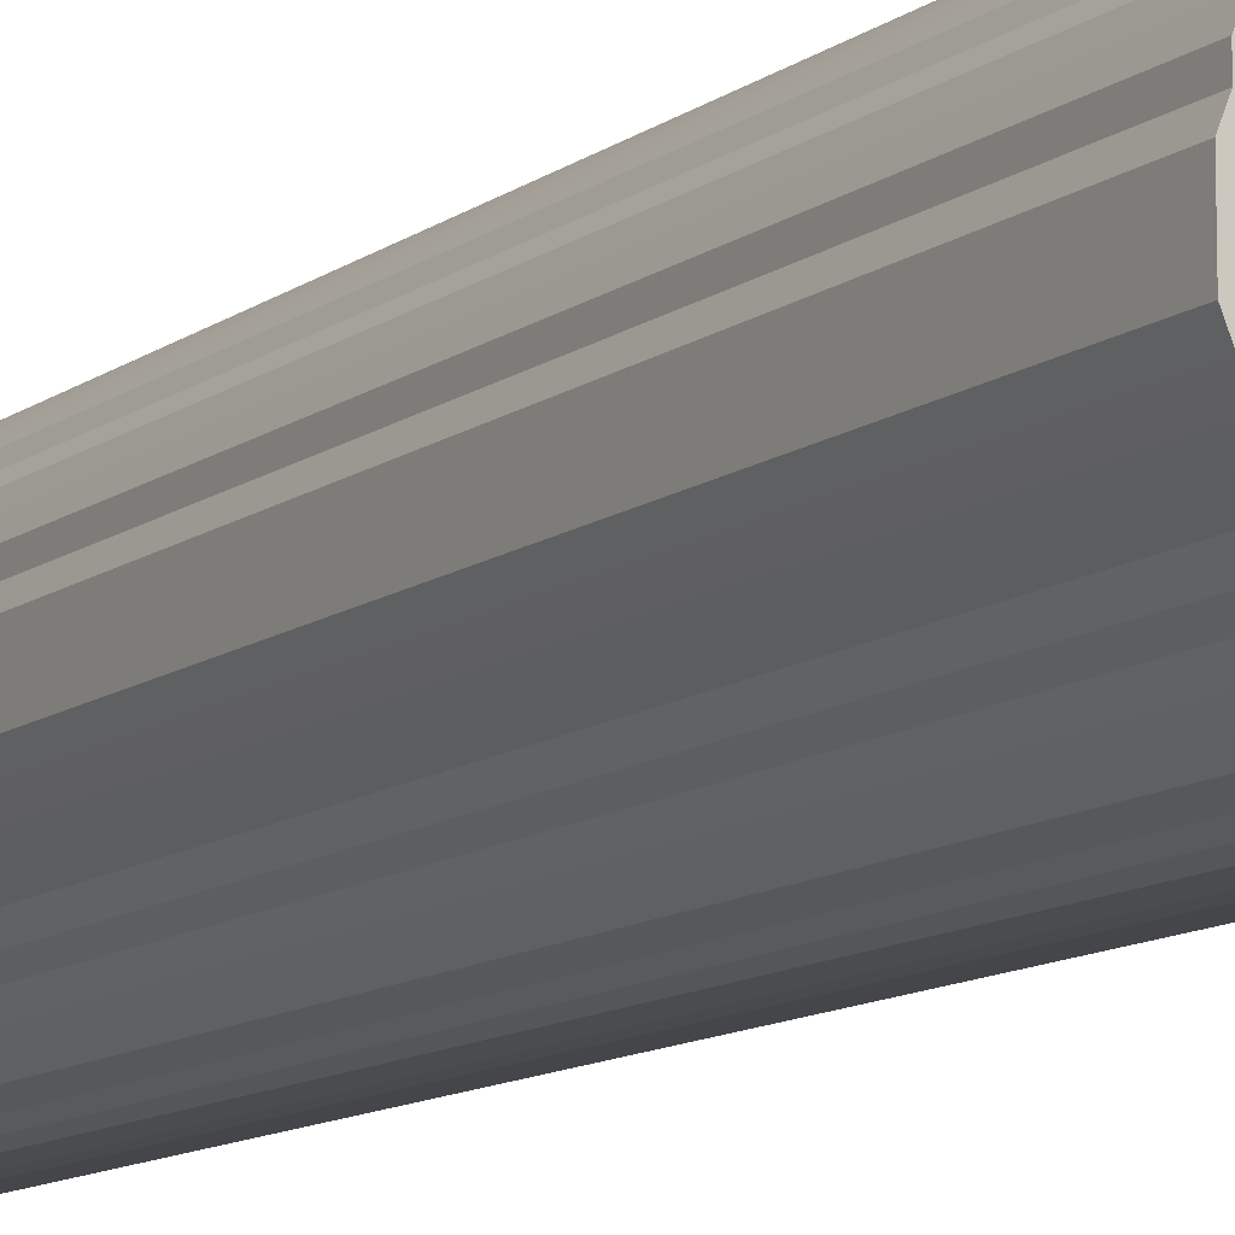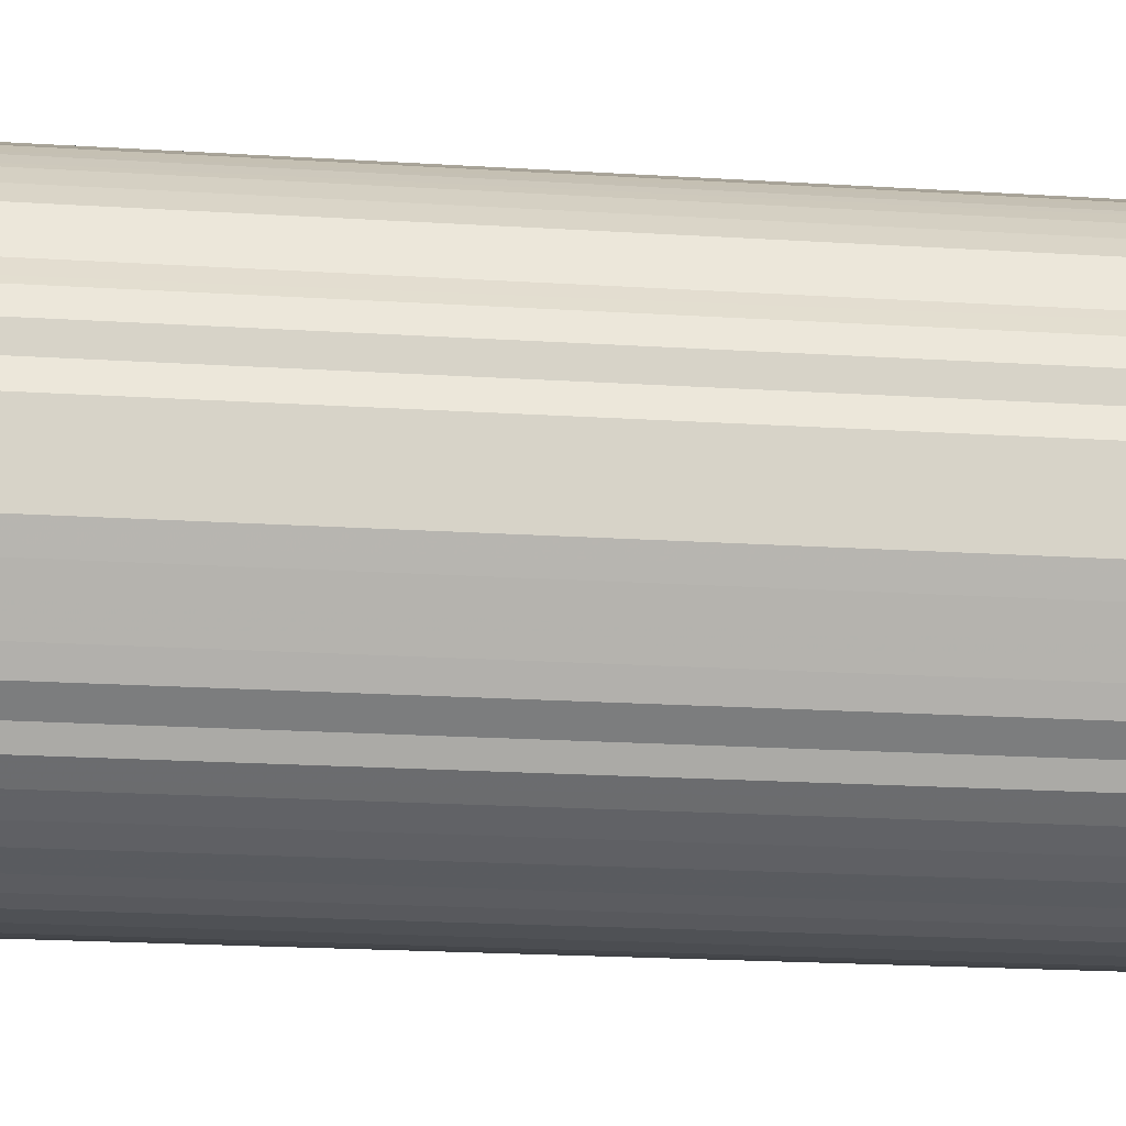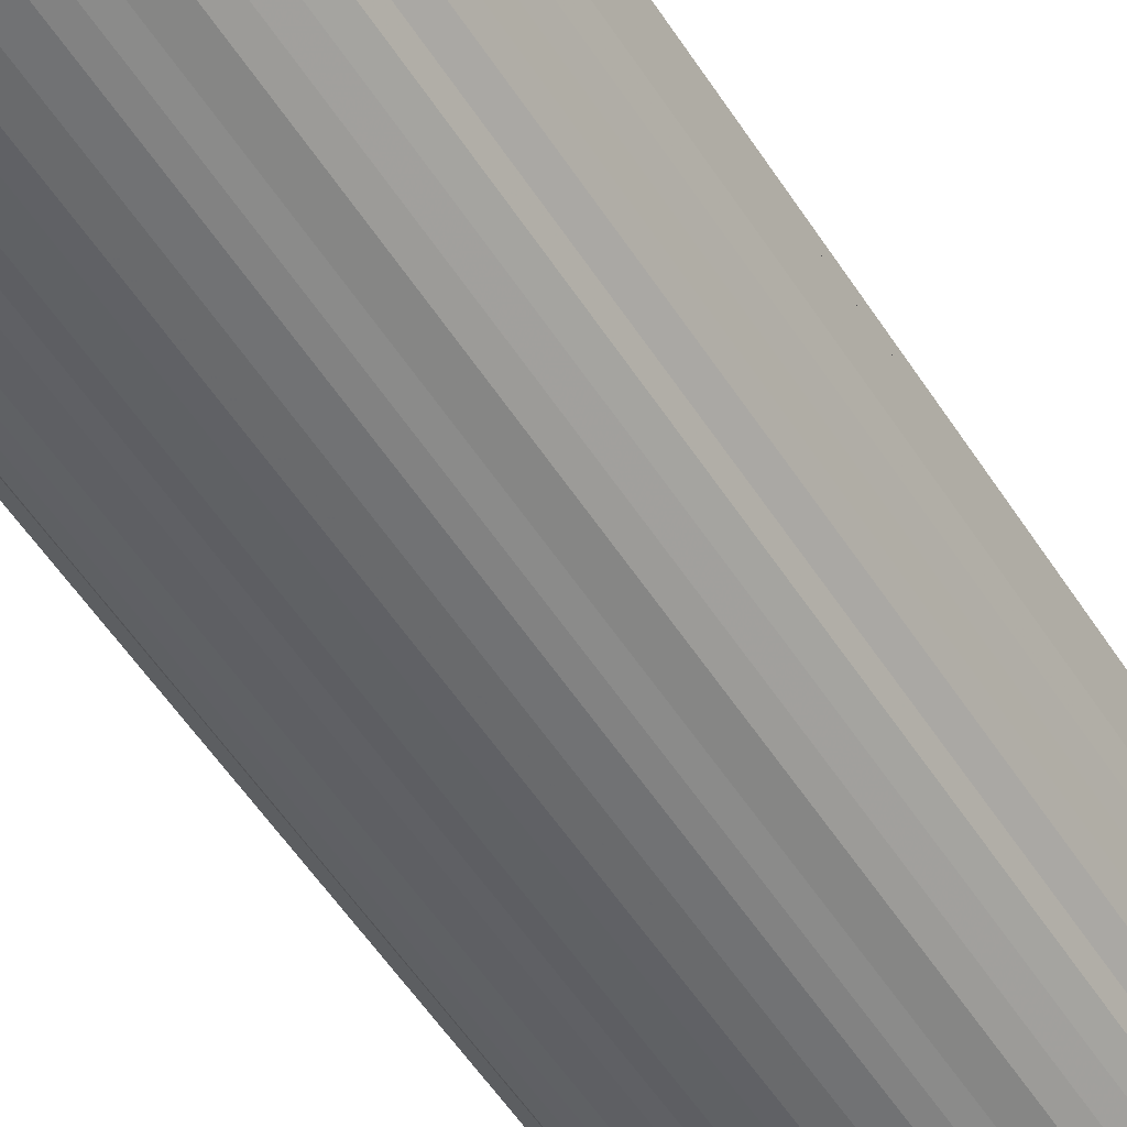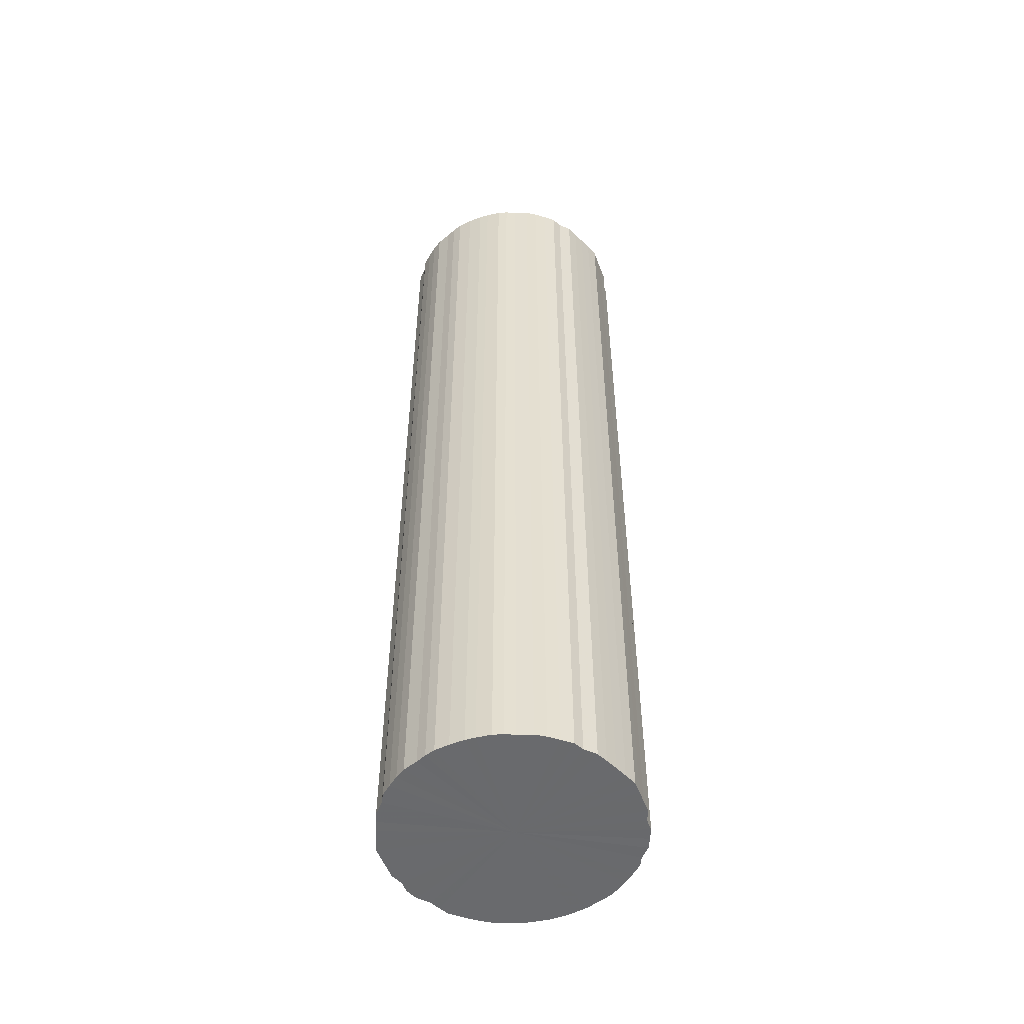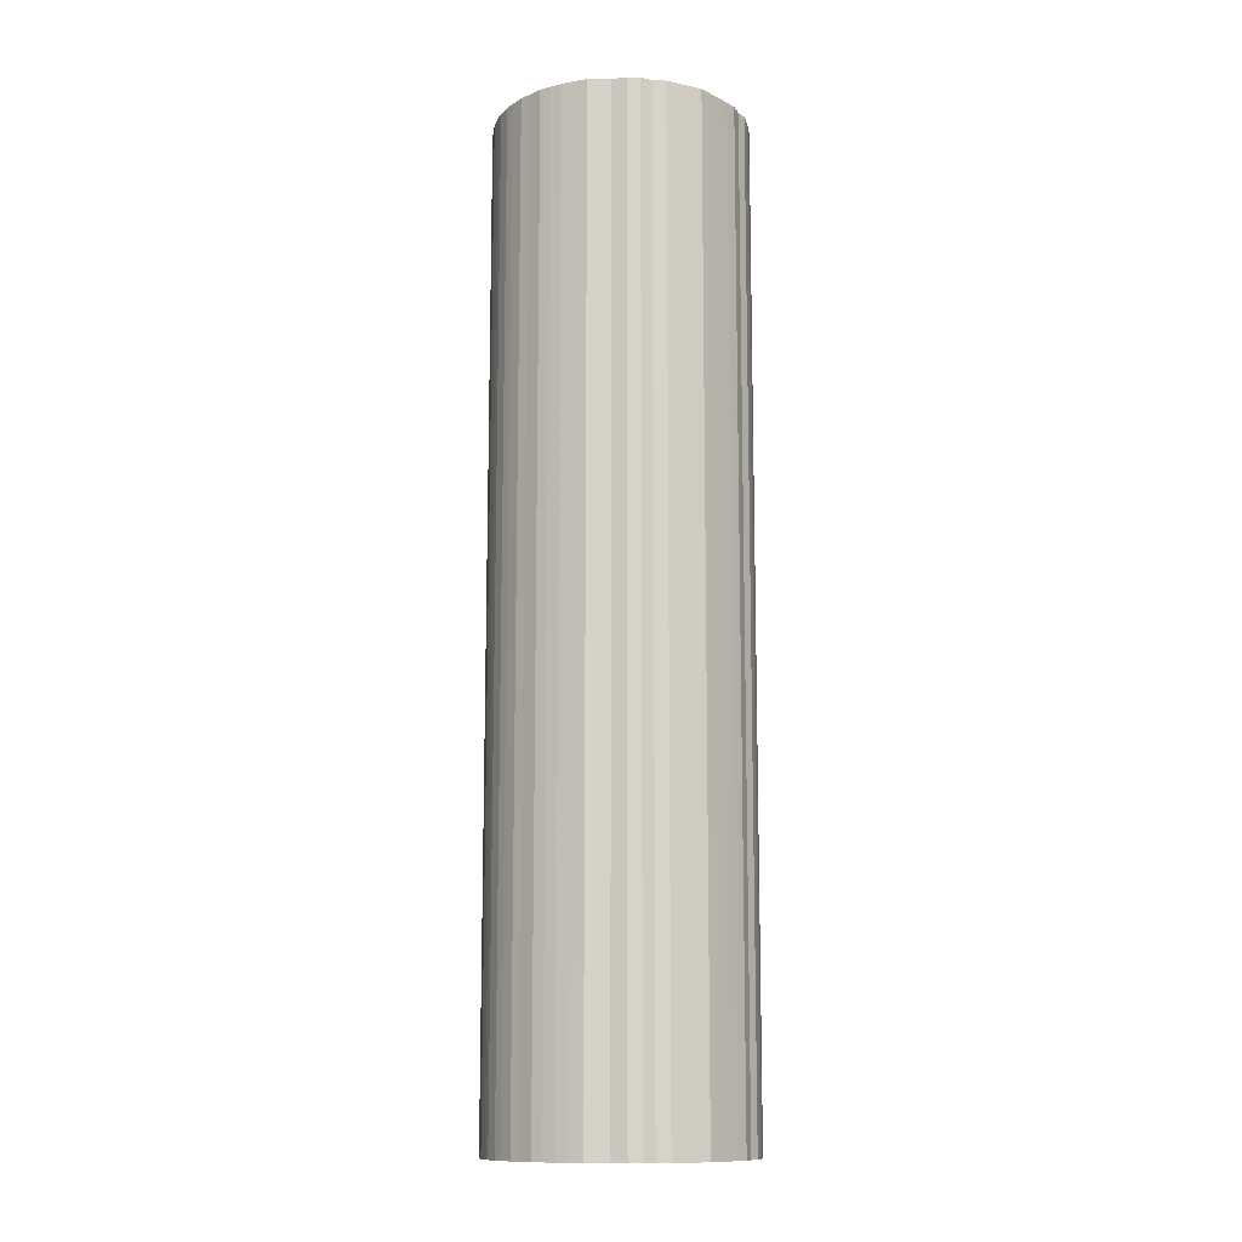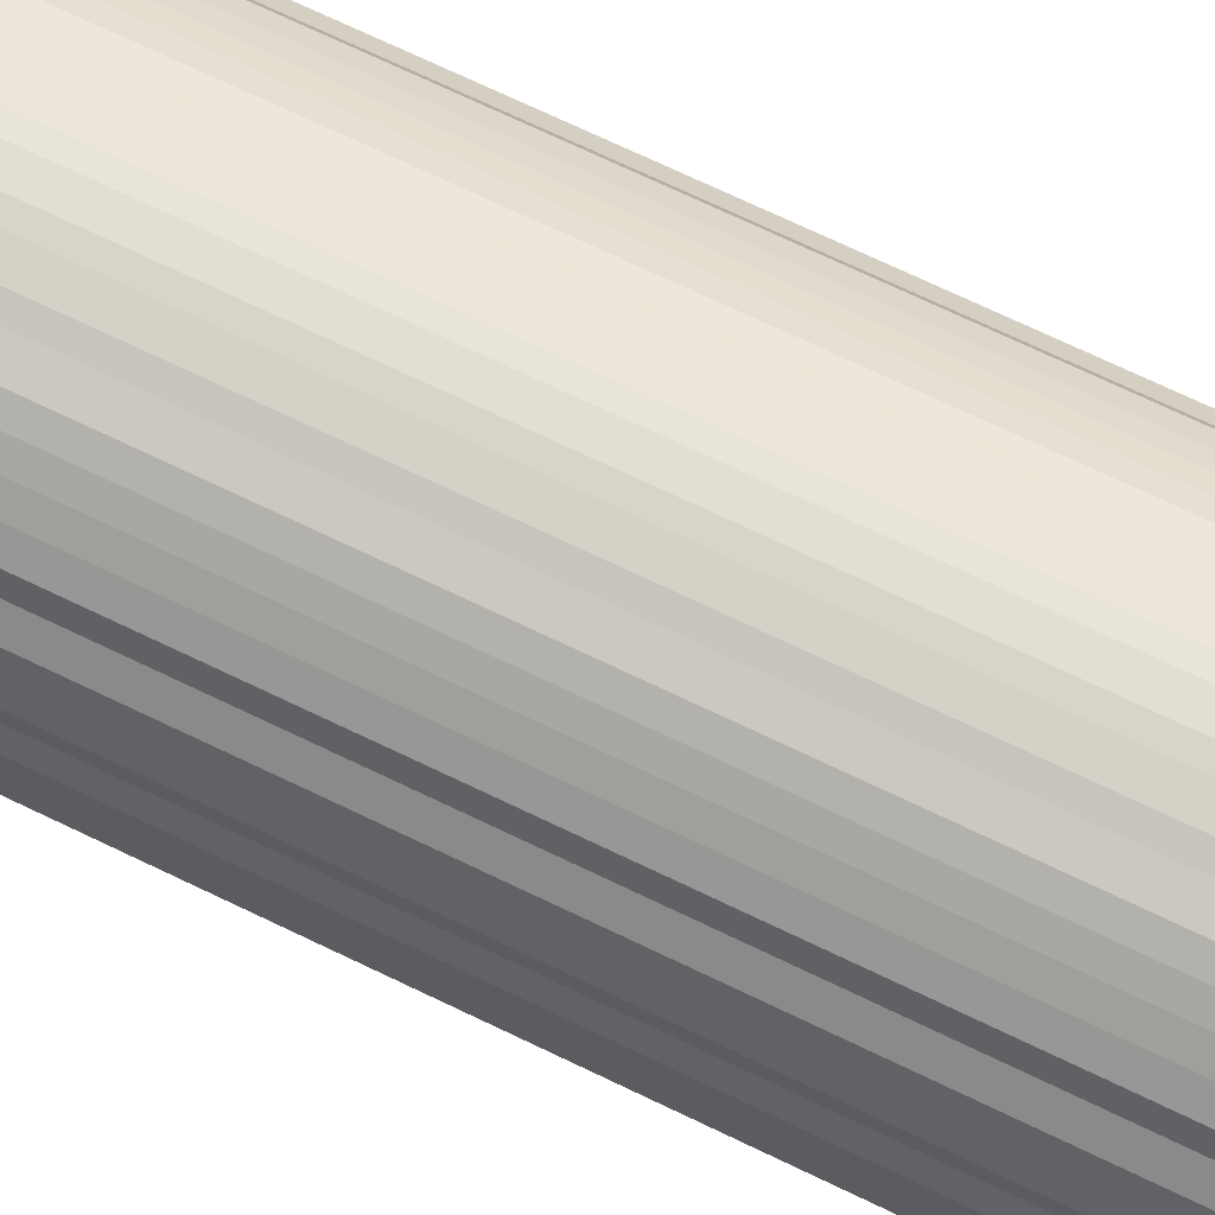
<metadata>
{"format":"obj","ext":"obj","renderer":"f3d","projection":"perspective","resolution":1024,"background":"white","views":[{"elev":-10.9,"azim":-29.8,"up":"+Z"},{"elev":-13.2,"azim":80.0,"up":"+Z"},{"elev":-51.4,"azim":31.1,"up":"+Z"},{"elev":-53.0,"azim":-159.5,"up":"+Y"},{"elev":-12.1,"azim":63.5,"up":"+Y"},{"elev":67.7,"azim":-63.8,"up":"+Z"}]}
</metadata>
<code>
o 22024
v 2219 1862 12.6
v 2219 1862 12.6
v 2219 1860 12.6
v 2219 1862 12.6
v 2219 1860 12.6
v 2219 1862 12.6
v 2219 1860 12.6
v 2219 1862 12.61
v 2219 1860 12.6
v 2219 1862 12.6
v 2219 1860 12.6
v 2219 1862 12.62
v 2219 1860 12.61
v 2219 1862 12.61
v 2219 1860 12.61
v 2219 1862 12.63
v 2219 1860 12.62
v 2219 1862 12.62
v 2219 1860 12.62
v 2219 1862 12.64
v 2219 1860 12.63
v 2219 1862 12.63
v 2219 1860 12.63
v 2219 1862 12.66
v 2219 1860 12.64
v 2219 1862 12.64
v 2219 1860 12.64
v 2219 1862 12.68
v 2219 1860 12.66
v 2219 1862 12.66
v 2219 1860 12.66
v 2219 1862 12.7
v 2219 1860 12.68
v 2219 1862 12.68
v 2219 1860 12.68
v 2219 1862 12.72
v 2219 1860 12.7
v 2219 1862 12.7
v 2219 1860 12.7
v 2220 1862 12.74
v 2219 1860 12.72
v 2219 1862 12.72
v 2219 1860 12.72
v 2220 1862 12.76
v 2220 1860 12.74
v 2219 1862 12.74
v 2219 1860 12.74
v 2220 1862 12.79
v 2220 1860 12.76
v 2219 1862 12.76
v 2219 1860 12.76
v 2220 1862 12.81
v 2220 1860 12.79
v 2219 1862 12.79
v 2219 1860 12.79
v 2220 1862 12.84
v 2220 1860 12.81
v 2219 1862 12.81
v 2219 1860 12.81
v 2220 1862 12.86
v 2220 1860 12.84
v 2219 1862 12.84
v 2219 1860 12.84
v 2220 1862 12.89
v 2220 1860 12.86
v 2219 1862 12.86
v 2219 1860 12.86
v 2220 1862 12.91
v 2220 1860 12.89
v 2219 1862 12.89
v 2219 1860 12.89
v 2220 1862 12.93
v 2220 1860 12.91
v 2219 1862 12.91
v 2219 1860 12.91
v 2220 1862 12.96
v 2220 1860 12.93
v 2219 1862 12.93
v 2219 1860 12.93
v 2219 1862 12.98
v 2220 1860 12.96
v 2219 1862 12.96
v 2219 1860 12.96
v 2219 1862 13
v 2219 1860 12.98
v 2219 1862 12.98
v 2219 1860 12.98
v 2219 1862 13.02
v 2219 1860 13
v 2219 1862 13
v 2219 1860 13
v 2219 1862 13.04
v 2219 1860 13.02
v 2219 1862 13.02
v 2219 1860 13.02
v 2219 1862 13.06
v 2219 1860 13.04
v 2219 1862 13.04
v 2219 1860 13.04
v 2219 1862 13.07
v 2219 1860 13.06
v 2219 1862 13.06
v 2219 1860 13.06
v 2219 1862 13.08
v 2219 1860 13.07
v 2219 1862 13.07
v 2219 1860 13.07
v 2219 1862 13.09
v 2219 1860 13.08
v 2219 1862 13.08
v 2219 1860 13.08
v 2219 1862 13.1
v 2219 1860 13.09
v 2219 1862 13.09
v 2219 1860 13.09
v 2219 1862 13.11
v 2219 1860 13.1
v 2219 1862 13.1
v 2219 1860 13.1
v 2219 1862 13.11
v 2219 1860 13.11
v 2219 1862 13.11
v 2219 1860 13.11
v 2219 1862 13.11
v 2219 1860 13.11
v 2219 1860 13.11
v 2219 1860 12.6
v 2219 1862 12.6
v 2219 1860 12.6
v 2219 1862 12.6
v 2219 1860 12.6
v 2219 1860 12.6
v 2219 1862 12.6
v 2219 1860 12.6
v 2219 1862 12.6
v 2219 1862 12.61
v 2219 1860 12.61
v 2219 1860 12.61
v 2219 1862 12.6
v 2219 1860 12.62
v 2219 1862 12.61
v 2219 1862 12.62
v 2219 1860 12.62
v 2219 1860 12.63
v 2219 1862 12.62
v 2219 1860 12.64
v 2219 1862 12.63
v 2219 1862 12.63
v 2219 1860 12.63
v 2219 1860 12.66
v 2219 1862 12.64
v 2219 1860 12.68
v 2219 1862 12.66
v 2219 1862 12.64
v 2219 1860 12.64
v 2219 1860 12.7
v 2219 1862 12.68
v 2219 1860 12.72
v 2219 1862 12.7
v 2219 1862 12.66
v 2219 1860 12.66
v 2219 1860 12.74
v 2219 1862 12.72
v 2219 1860 12.76
v 2219 1862 12.74
v 2219 1862 12.68
v 2219 1860 12.68
v 2219 1860 12.79
v 2219 1862 12.76
v 2219 1860 12.81
v 2219 1862 12.79
v 2219 1862 12.7
v 2219 1860 12.7
v 2219 1860 12.84
v 2219 1862 12.81
v 2219 1860 12.86
v 2219 1862 12.84
v 2219 1862 12.72
v 2219 1860 12.72
v 2219 1860 12.89
v 2219 1862 12.86
v 2219 1860 12.91
v 2219 1862 12.89
v 2220 1862 12.74
v 2220 1860 12.74
v 2219 1860 12.93
v 2219 1862 12.91
v 2219 1860 12.96
v 2219 1862 12.93
v 2220 1862 12.76
v 2220 1860 12.76
v 2219 1860 12.98
v 2219 1862 12.96
v 2219 1860 13
v 2219 1862 12.98
v 2220 1862 12.79
v 2220 1860 12.79
v 2219 1860 13.02
v 2219 1862 13
v 2219 1860 13.04
v 2219 1862 13.02
v 2220 1862 12.81
v 2220 1860 12.81
v 2219 1860 13.06
v 2219 1862 13.04
v 2219 1860 13.07
v 2219 1862 13.06
v 2220 1862 12.84
v 2220 1860 12.84
v 2219 1860 13.08
v 2219 1862 13.07
v 2219 1860 13.09
v 2219 1862 13.08
v 2220 1862 12.86
v 2220 1860 12.86
v 2219 1860 13.1
v 2219 1862 13.09
v 2219 1860 13.11
v 2219 1862 13.1
v 2220 1862 12.89
v 2220 1860 12.89
v 2219 1860 13.11
v 2219 1862 13.11
v 2219 1860 13.11
v 2219 1862 13.11
v 2220 1862 12.91
v 2220 1860 12.91
v 2219 1860 13.11
v 2219 1862 13.11
v 2219 1860 13.1
v 2219 1862 13.11
v 2220 1862 12.93
v 2220 1860 12.93
v 2219 1860 13.09
v 2219 1862 13.1
v 2219 1860 13.08
v 2219 1862 13.09
v 2220 1862 12.96
v 2220 1860 12.96
v 2219 1860 13.07
v 2219 1862 13.08
v 2219 1860 13.06
v 2219 1862 13.07
v 2219 1862 12.98
v 2219 1860 12.98
v 2219 1860 13.04
v 2219 1862 13.06
v 2219 1860 13.02
v 2219 1862 13.04
v 2219 1862 13
v 2219 1860 13
v 2219 1862 13.02
v 2219 1862 12.85
v 2219 1862 12.6
v 2219 1862 12.6
v 2219 1862 12.6
v 2219 1862 12.6
v 2219 1862 12.61
v 2219 1862 12.6
v 2219 1862 12.62
v 2219 1862 12.61
v 2219 1862 12.63
v 2219 1862 12.62
v 2219 1862 12.64
v 2219 1862 12.63
v 2219 1862 12.66
v 2219 1862 12.64
v 2219 1862 12.68
v 2219 1862 12.66
v 2219 1862 12.7
v 2219 1862 12.68
v 2219 1862 12.72
v 2219 1862 12.7
v 2220 1862 12.74
v 2219 1862 12.72
v 2220 1862 12.76
v 2219 1862 12.74
v 2220 1862 12.79
v 2219 1862 12.76
v 2220 1862 12.81
v 2219 1862 12.79
v 2220 1862 12.84
v 2219 1862 12.81
v 2220 1862 12.86
v 2219 1862 12.84
v 2220 1862 12.89
v 2219 1862 12.86
v 2220 1862 12.91
v 2219 1862 12.89
v 2220 1862 12.93
v 2219 1862 12.91
v 2220 1862 12.96
v 2219 1862 12.93
v 2219 1862 12.98
v 2219 1862 12.96
v 2219 1862 13
v 2219 1862 12.98
v 2219 1862 13.02
v 2219 1862 13
v 2219 1862 13.04
v 2219 1862 13.02
v 2219 1862 13.06
v 2219 1862 13.04
v 2219 1862 13.07
v 2219 1862 13.06
v 2219 1862 13.08
v 2219 1862 13.07
v 2219 1862 13.09
v 2219 1862 13.08
v 2219 1862 13.1
v 2219 1862 13.09
v 2219 1862 13.11
v 2219 1862 13.1
v 2219 1862 13.11
v 2219 1862 13.11
v 2219 1862 13.11
v 2219 1860 12.85
v 2219 1860 12.6
v 2219 1860 12.6
v 2219 1860 12.6
v 2219 1860 12.6
v 2219 1860 12.6
v 2219 1860 12.61
v 2219 1860 12.61
v 2219 1860 12.62
v 2219 1860 12.62
v 2219 1860 12.63
v 2219 1860 12.63
v 2219 1860 12.64
v 2219 1860 12.64
v 2219 1860 12.66
v 2219 1860 12.66
v 2219 1860 12.68
v 2219 1860 12.68
v 2219 1860 12.7
v 2219 1860 12.7
v 2219 1860 12.72
v 2219 1860 12.72
v 2220 1860 12.74
v 2219 1860 12.74
v 2220 1860 12.76
v 2219 1860 12.76
v 2220 1860 12.79
v 2219 1860 12.79
v 2220 1860 12.81
v 2219 1860 12.81
v 2220 1860 12.84
v 2219 1860 12.84
v 2220 1860 12.86
v 2219 1860 12.86
v 2220 1860 12.89
v 2219 1860 12.89
v 2220 1860 12.91
v 2219 1860 12.91
v 2220 1860 12.93
v 2219 1860 12.93
v 2220 1860 12.96
v 2219 1860 12.96
v 2219 1860 12.98
v 2219 1860 12.98
v 2219 1860 13
v 2219 1860 13
v 2219 1860 13.02
v 2219 1860 13.02
v 2219 1860 13.04
v 2219 1860 13.04
v 2219 1860 13.06
v 2219 1860 13.06
v 2219 1860 13.07
v 2219 1860 13.07
v 2219 1860 13.08
v 2219 1860 13.08
v 2219 1860 13.09
v 2219 1860 13.09
v 2219 1860 13.1
v 2219 1860 13.1
v 2219 1860 13.11
v 2219 1860 13.11
v 2219 1860 13.11
v 2219 1860 13.11
f 1 2 3
f 2 4 5
f 6 1 7
f 4 8 9
f 10 6 11
f 8 12 13
f 14 10 15
f 12 16 17
f 18 14 19
f 16 20 21
f 22 18 23
f 20 24 25
f 26 22 27
f 24 28 29
f 30 26 31
f 28 32 33
f 34 30 35
f 32 36 37
f 38 34 39
f 36 40 41
f 42 38 43
f 40 44 45
f 46 42 47
f 44 48 49
f 50 46 51
f 48 52 53
f 54 50 55
f 52 56 57
f 58 54 59
f 56 60 61
f 62 58 63
f 60 64 65
f 66 62 67
f 64 68 69
f 70 66 71
f 68 72 73
f 74 70 75
f 72 76 77
f 78 74 79
f 76 80 81
f 82 78 83
f 80 84 85
f 86 82 87
f 84 88 89
f 90 86 91
f 88 92 93
f 94 90 95
f 92 96 97
f 98 94 99
f 96 100 101
f 102 98 103
f 100 104 105
f 106 102 107
f 104 108 109
f 110 106 111
f 108 112 113
f 114 110 115
f 112 116 117
f 118 114 119
f 116 120 121
f 122 118 123
f 120 124 125
f 124 122 126
f 127 128 129
f 129 130 131
f 132 133 127
f 134 135 132
f 131 136 137
f 138 139 134
f 140 141 138
f 137 142 143
f 144 145 140
f 146 147 144
f 143 148 149
f 150 151 146
f 152 153 150
f 149 154 155
f 156 157 152
f 158 159 156
f 155 160 161
f 162 163 158
f 164 165 162
f 161 166 167
f 168 169 164
f 170 171 168
f 167 172 173
f 174 175 170
f 176 177 174
f 173 178 179
f 180 181 176
f 182 183 180
f 179 184 185
f 186 187 182
f 188 189 186
f 185 190 191
f 192 193 188
f 194 195 192
f 191 196 197
f 198 199 194
f 200 201 198
f 197 202 203
f 204 205 200
f 206 207 204
f 203 208 209
f 210 211 206
f 212 213 210
f 209 214 215
f 216 217 212
f 218 219 216
f 215 220 221
f 222 223 218
f 224 225 222
f 221 226 227
f 228 229 224
f 230 231 228
f 227 232 233
f 234 235 230
f 236 237 234
f 233 238 239
f 240 241 236
f 242 243 240
f 239 244 245
f 246 247 242
f 248 249 246
f 245 250 251
f 251 252 248
f 253 254 255
f 253 256 254
f 253 255 257
f 253 258 256
f 253 257 259
f 253 260 258
f 253 259 261
f 253 262 260
f 253 261 263
f 253 264 262
f 253 263 265
f 253 266 264
f 253 265 267
f 253 268 266
f 253 267 269
f 253 270 268
f 253 269 271
f 253 272 270
f 253 271 273
f 253 274 272
f 253 273 275
f 253 276 274
f 253 275 277
f 253 278 276
f 253 277 279
f 253 280 278
f 253 279 281
f 253 282 280
f 253 281 283
f 253 284 282
f 253 283 285
f 253 286 284
f 253 285 287
f 253 288 286
f 253 287 289
f 253 290 288
f 253 289 291
f 253 292 290
f 253 291 293
f 253 294 292
f 253 293 295
f 253 296 294
f 253 295 297
f 253 298 296
f 253 297 299
f 253 300 298
f 253 299 301
f 253 302 300
f 253 301 303
f 253 304 302
f 253 303 305
f 253 306 304
f 253 305 307
f 253 308 306
f 253 307 309
f 253 310 308
f 253 309 311
f 253 312 310
f 253 311 313
f 253 314 312
f 253 313 315
f 253 316 314
f 253 315 316
f 317 318 319
f 317 320 318
f 317 319 321
f 317 322 320
f 317 321 323
f 317 324 322
f 317 323 325
f 317 326 324
f 317 325 327
f 317 328 326
f 317 327 329
f 317 330 328
f 317 329 331
f 317 332 330
f 317 331 333
f 317 334 332
f 317 333 335
f 317 336 334
f 317 335 337
f 317 338 336
f 317 337 339
f 317 340 338
f 317 339 341
f 317 342 340
f 317 341 343
f 317 344 342
f 317 343 345
f 317 346 344
f 317 345 347
f 317 348 346
f 317 347 349
f 317 350 348
f 317 349 351
f 317 352 350
f 317 351 353
f 317 354 352
f 317 353 355
f 317 356 354
f 317 355 357
f 317 358 356
f 317 357 359
f 317 360 358
f 317 359 361
f 317 362 360
f 317 361 363
f 317 364 362
f 317 363 365
f 317 366 364
f 317 365 367
f 317 368 366
f 317 367 369
f 317 370 368
f 317 369 371
f 317 372 370
f 317 371 373
f 317 374 372
f 317 373 375
f 317 376 374
f 317 375 377
f 317 378 376
f 317 377 379
f 317 380 378
f 317 379 380

</code>
